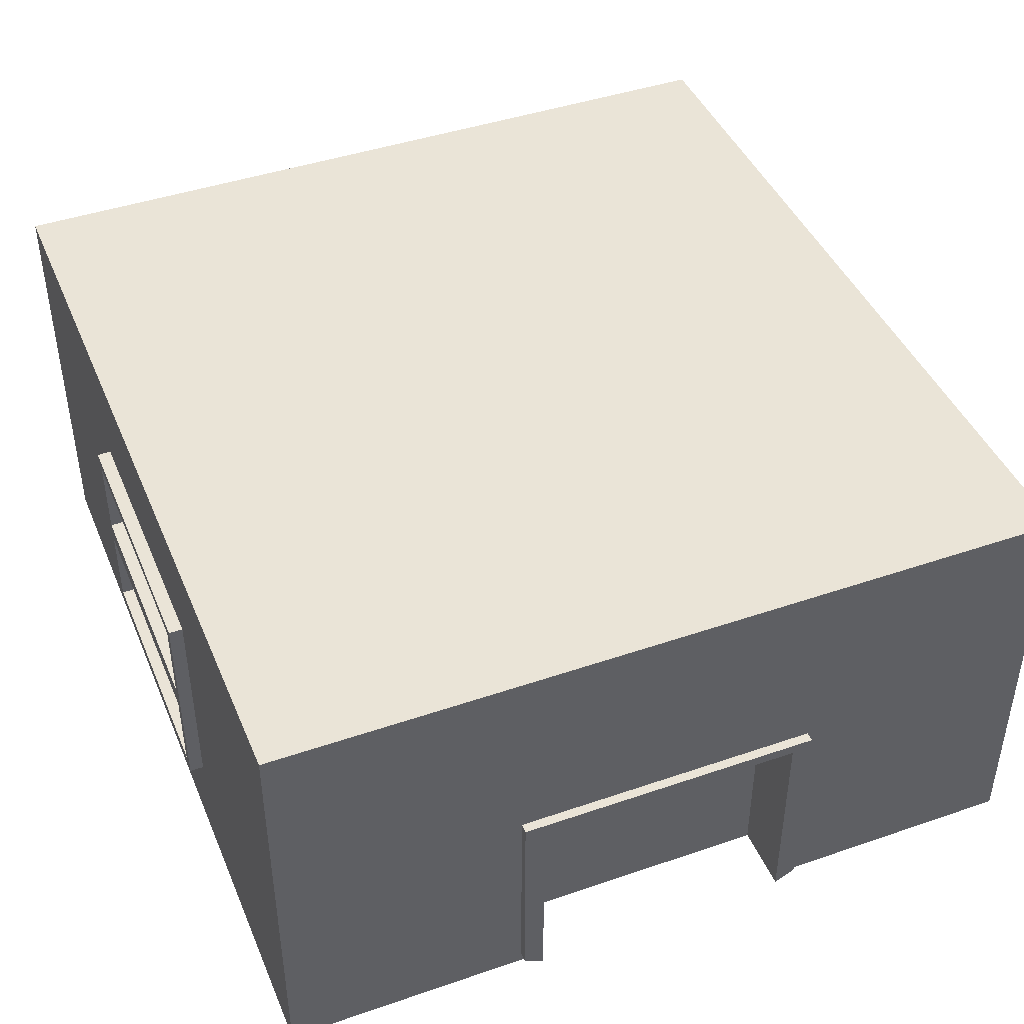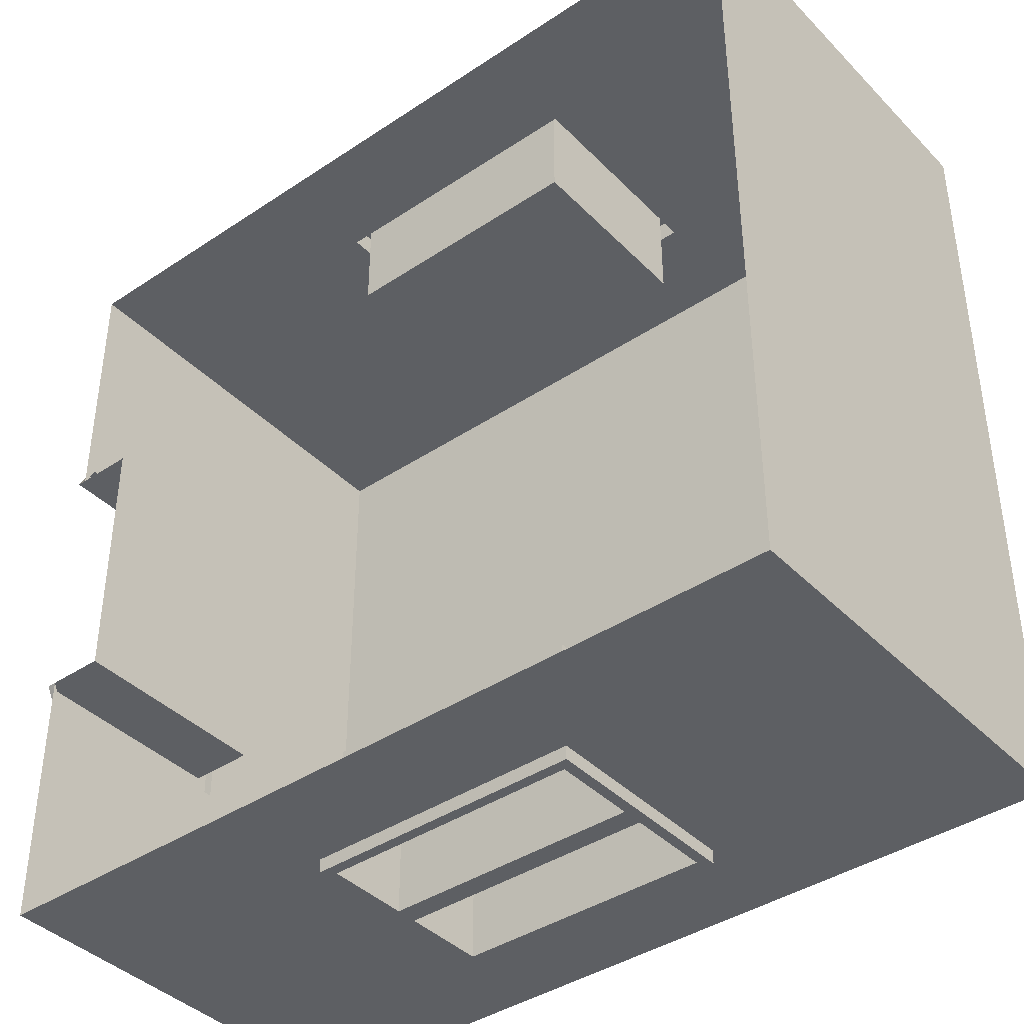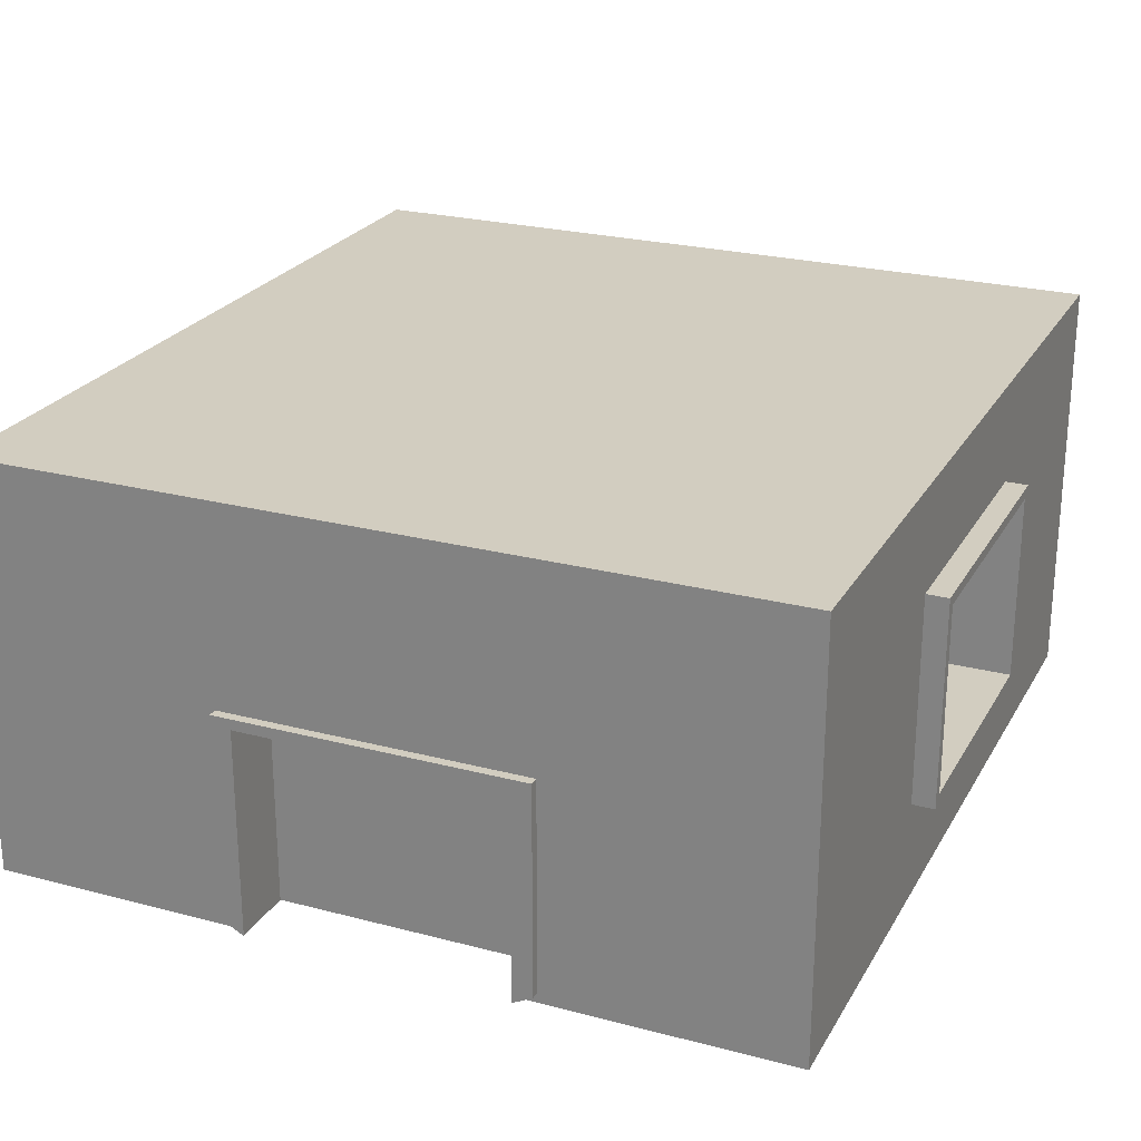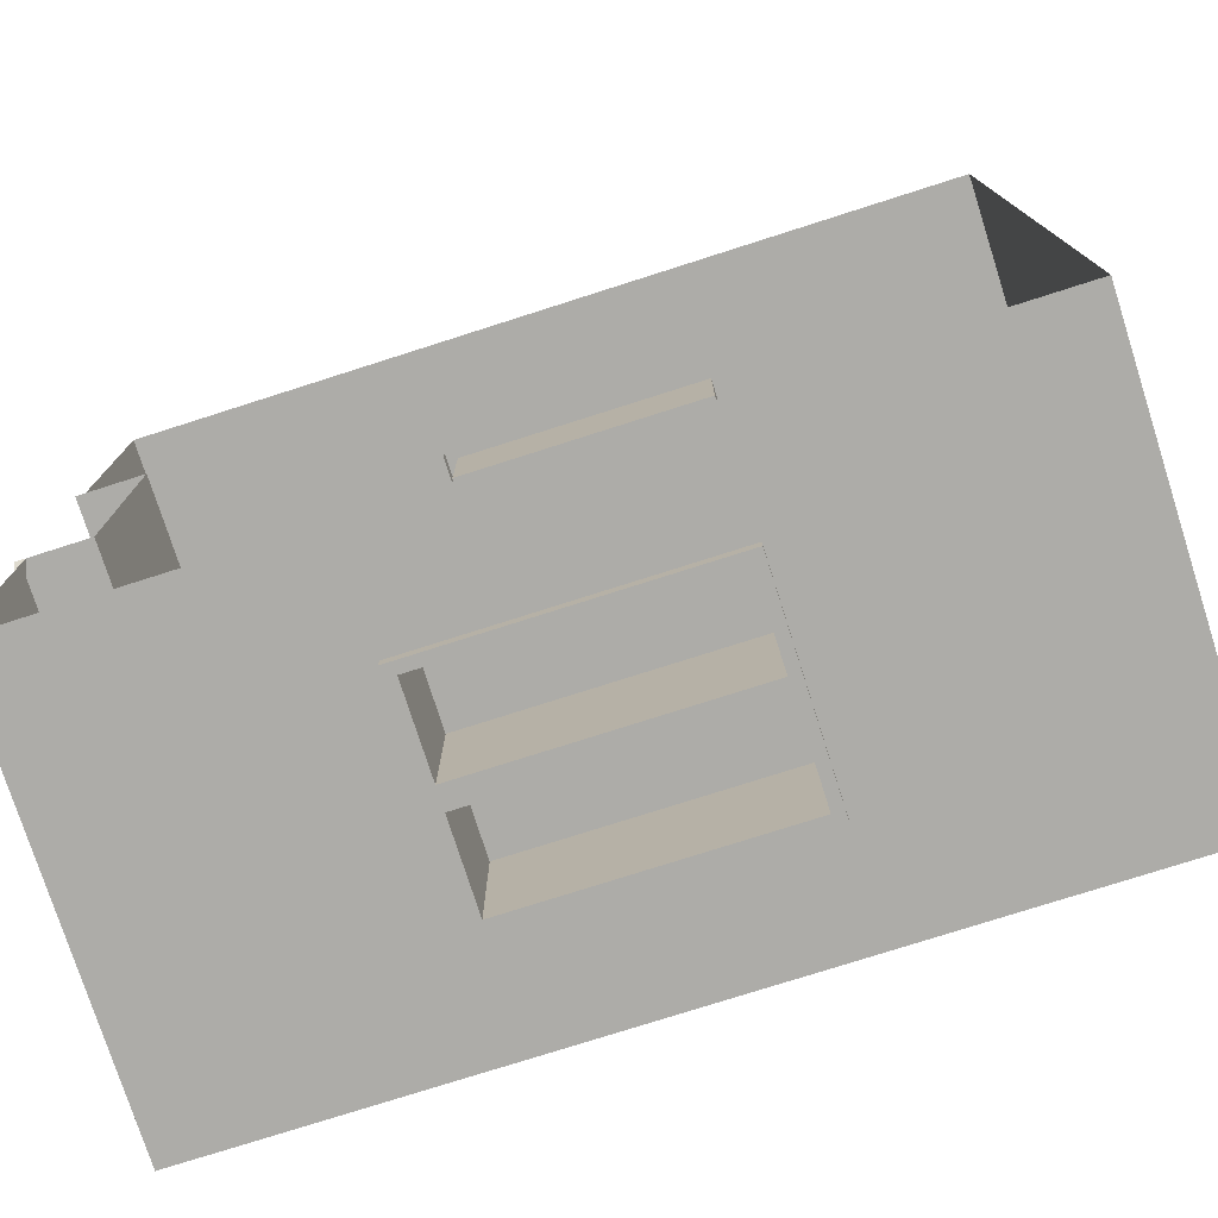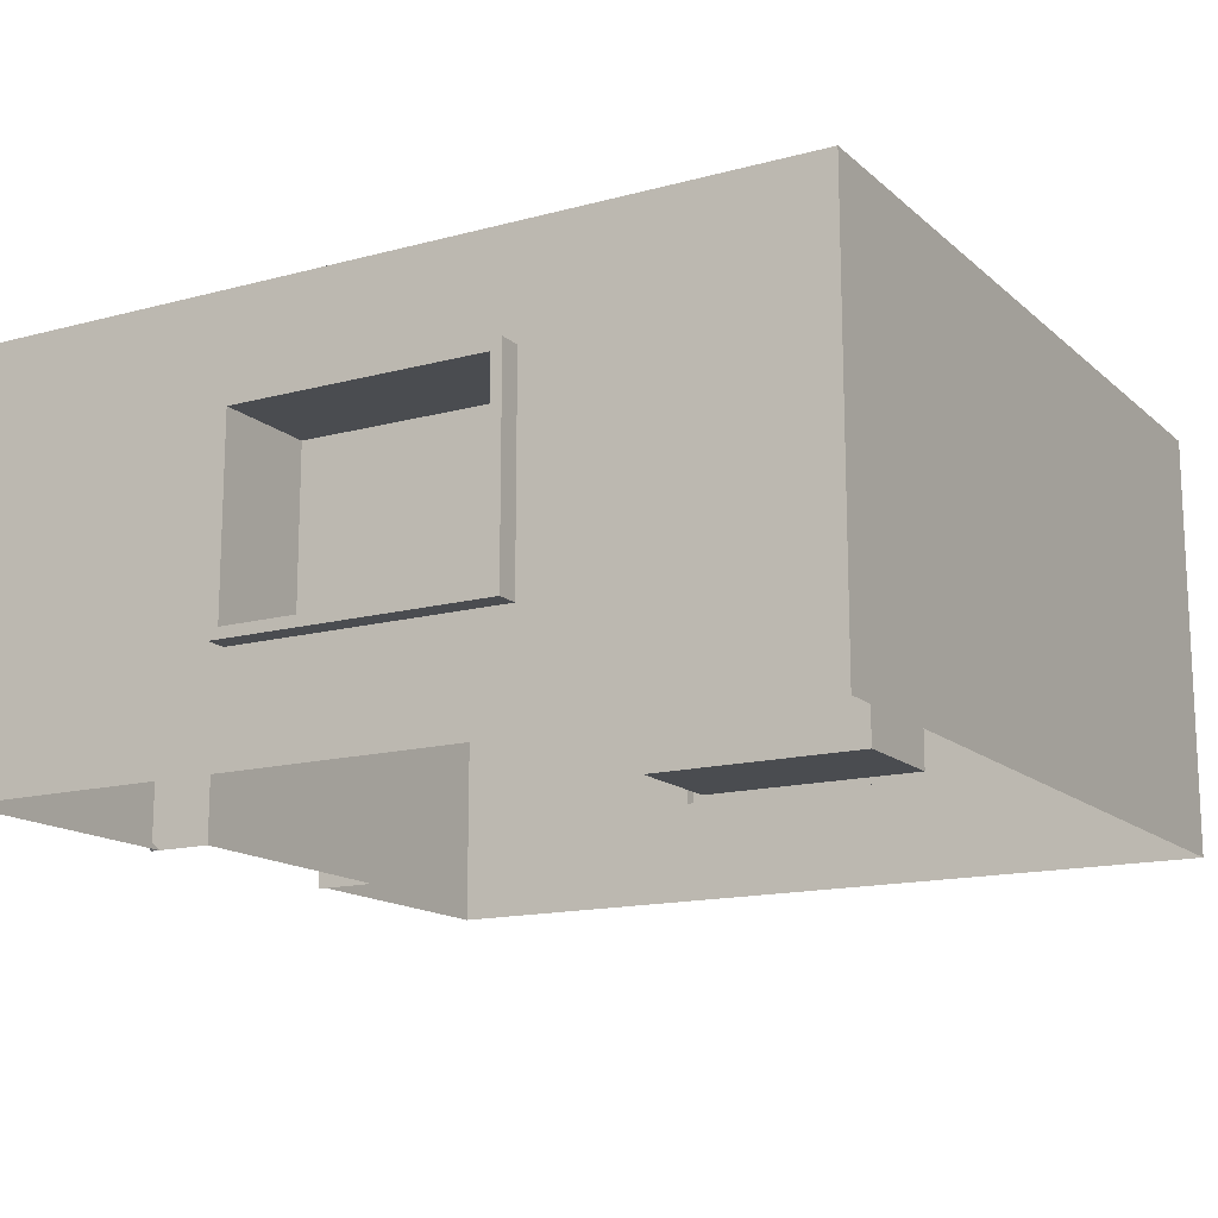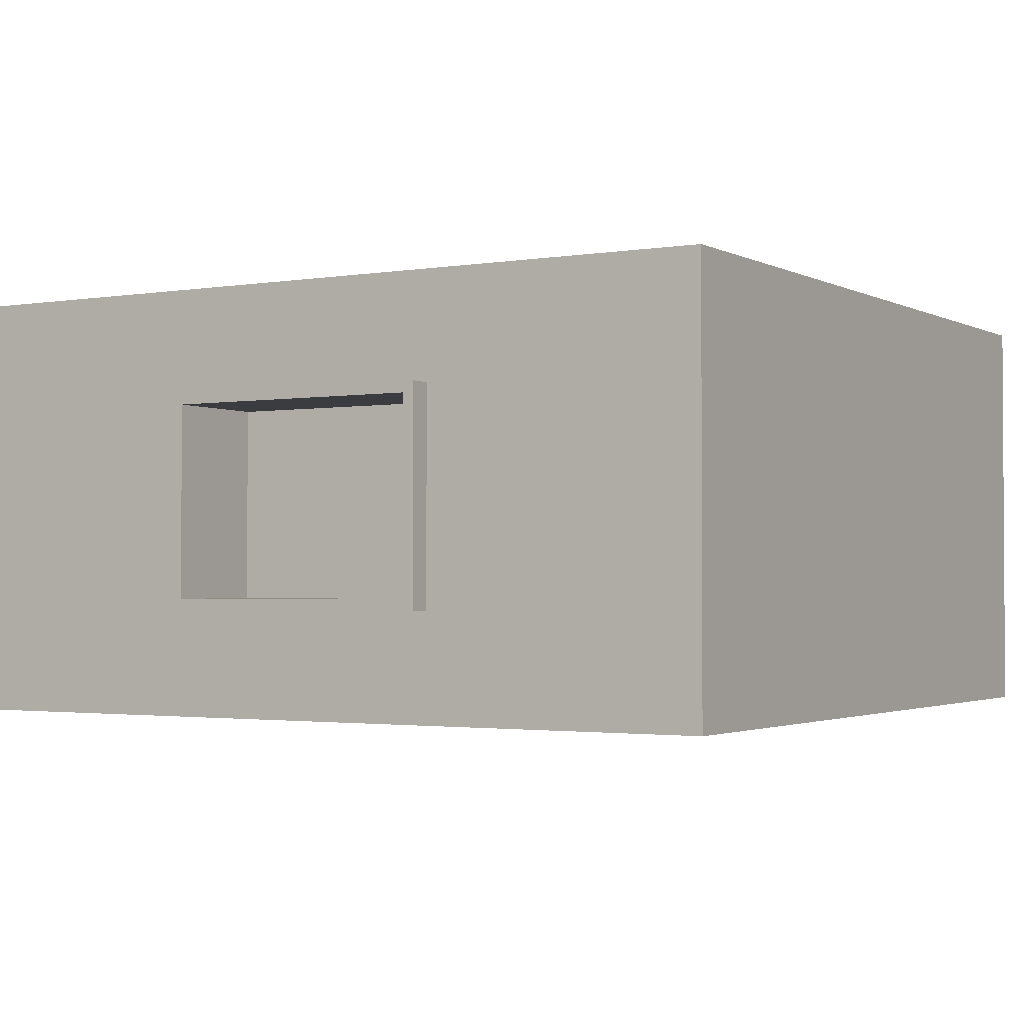
<metadata>
{"format":"obj","ext":"obj","renderer":"f3d","projection":"perspective","resolution":1024,"background":"white","views":[{"elev":43.7,"azim":-112.0,"up":"+Y"},{"elev":-40.3,"azim":39.3,"up":"+Z"},{"elev":24.4,"azim":-66.6,"up":"+Y"},{"elev":-76.6,"azim":17.7,"up":"+Z"},{"elev":-14.9,"azim":30.0,"up":"+Y"},{"elev":-2.0,"azim":30.9,"up":"+Y"}]}
</metadata>
<code>
v  -8.376 39.37 35.45
v  17.87 39.37 35.45
v  17.87 39.37 -39.34
v  -8.376 39.37 -39.34
v  17.87 0 35.45
v  17.87 9.842 35.45
v  -8.376 9.842 35.45
v  -8.376 0 35.45
v  44.12 0 -39.34
v  44.12 9.842 -39.34
v  44.12 9.842 35.45
v  44.12 0 35.45
v  -8.376 0 -39.34
v  -8.376 9.842 -39.34
v  17.87 9.842 -39.34
v  17.87 0 -39.34
v  -29.26 0 10.52
v  -29.26 9.842 10.52
v  -29.26 9.842 -14.41
v  -29.26 0 -14.41
v  -34.62 1 33.55
v  -34.62 9.842 33.55
v  -34.62 9.842 12.42
v  -34.62 1 12.42
v  -34.62 39.37 -39.34
v  -34.62 29.53 -39.34
v  -34.62 29.53 -14.41
v  -34.62 39.37 -14.41
v  -8.376 29.53 35.45
v  17.87 29.53 35.45
v  44.12 29.53 -39.34
v  44.12 29.53 35.45
v  44.12 19.68 35.45
v  44.12 19.68 -39.34
v  17.87 29.53 -39.34
v  -8.376 29.53 -39.34
v  -34.62 28.53 10.52
v  -34.62 28.53 -14.41
v  -34.62 20.68 -16.31
v  -34.62 20.68 12.42
v  -34.62 28.53 33.55
v  -34.62 19.68 33.55
v  -34.62 9.842 -37.44
v  -34.62 9.842 -16.31
v  -34.62 19.68 -37.44
v  -34.62 9.842 10.52
v  -34.62 0 10.52
v  -34.62 19.68 10.52
v  -34.62 19.68 -14.41
v  -29.26 19.68 -14.41
v  -29.26 19.68 10.52
v  -34.62 9.842 -14.41
v  44.12 39.37 35.45
v  44.12 39.37 -39.34
v  -34.62 39.37 10.52
v  -34.62 39.37 35.45
v  -34.62 19.68 35.45
v  -34.62 9.842 35.45
v  -8.376 19.68 35.45
v  -34.62 0 -39.34
v  -34.62 9.842 -39.34
v  17.87 19.68 -39.34
v  -34.62 29.53 35.45
v  17.87 19.68 35.45
v  -34.62 19.68 -39.34
v  -8.376 19.68 -39.34
v  -34.62 28.53 -37.44
v  -7.376 19.68 27.81
v  16.87 19.68 27.81
v  16.87 28.53 27.81
v  -7.376 28.53 27.81
v  16.87 20.68 -28.32
v  -7.376 20.68 -28.32
v  -7.376 28.53 -28.32
v  16.87 28.53 -28.32
v  -34.62 29.53 10.52
v  -7.376 10.84 27.81
v  16.87 10.84 27.81
v  -7.376 18.68 -28.32
v  16.87 18.68 -28.32
v  16.87 10.84 -28.32
v  -7.376 10.84 -28.32
v  -34.62 1 -37.44
v  -34.62 1 -16.31
v  -34.62 0 -14.41
v  -34.62 0 35.45
v  -35.51 0 -14.41
v  -35.51 9.842 -14.41
v  -35.51 9.842 -16.31
v  -35.51 1 -16.31
v  -35.51 19.68 -14.41
v  -35.51 20.68 -16.31
v  -35.51 19.68 10.52
v  -35.51 20.68 12.42
v  -35.51 9.842 10.52
v  -35.51 9.842 12.42
v  -35.51 0 10.52
v  -35.51 1 12.42
v  -8.376 19.68 37.55
v  -8.376 9.842 37.55
v  -7.376 10.84 37.55
v  -7.376 19.68 37.55
v  17.87 9.842 37.55
v  16.87 10.84 37.55
v  17.87 19.68 37.55
v  16.87 19.68 37.55
v  17.87 29.53 37.55
v  16.87 28.53 37.55
v  -8.376 29.53 37.55
v  -7.376 28.53 37.55
v  -7.376 19.68 35.45
v  -7.376 10.84 35.45
v  16.87 10.84 35.45
v  16.87 19.68 35.45
v  16.87 28.53 35.45
v  -7.376 28.53 35.45
v  17.87 19.68 -40.62
v  -8.376 19.68 -40.62
v  -7.376 20.68 -40.62
v  16.87 20.68 -40.62
v  -8.376 29.53 -40.62
v  -7.376 28.53 -40.62
v  17.87 29.53 -40.62
v  16.87 28.53 -40.62
v  16.87 18.68 -40.62
v  -7.376 18.68 -40.62
v  17.87 9.842 -40.62
v  16.87 10.84 -40.62
v  -8.376 9.842 -40.62
v  -7.376 10.84 -40.62
v  16.87 20.68 -39.34
v  -7.376 20.68 -39.34
v  -7.376 28.53 -39.34
v  16.87 28.53 -39.34
v  -7.376 18.68 -39.34
v  16.87 18.68 -39.34
v  16.87 10.84 -39.34
v  -7.376 10.84 -39.34
g Box001
f 1 2 3 4
f 5 6 7 8
f 9 10 11 12
f 13 14 15 16
f 17 18 19 20
f 21 22 23 24
f 25 26 27 28
f 1 29 30 2
f 31 32 33 34
f 3 35 36 4
f 37 38 39 40
f 41 37 40 42
f 43 44 39 45
f 46 18 17 47
f 48 49 50 51
f 52 19 50 49
f 53 54 3 2
f 4 25 28 1
f 55 56 1 28
f 12 11 6 5
f 57 58 7 59
f 60 61 14 13
f 34 10 15 62
f 56 63 29 1
f 33 32 30 64
f 54 31 35 3
f 65 26 36 66
f 45 39 38 67
f 68 69 70 71
f 54 53 32 31
f 72 73 74 75
f 55 28 27 76
f 56 55 76 63
f 57 59 29 63
f 53 2 30 32
f 34 62 35 31
f 25 4 36 26
f 69 68 77 78
f 34 33 11 10
f 79 80 81 82
f 51 50 19 18
f 42 40 23 22
f 83 84 44 43
f 48 51 18 46
f 85 20 19 52
f 33 64 6 11
f 86 8 7 58
f 65 66 14 61
f 9 16 15 10
f 60 85 84 83
f 87 88 89 90
f 88 91 92 89
f 91 93 94 92
f 93 95 96 94
f 95 97 98 96
f 47 86 21 24
f 86 58 22 21
f 58 57 42 22
f 57 63 41 42
f 63 76 37 41
f 76 27 38 37
f 27 26 67 38
f 26 65 45 67
f 65 61 43 45
f 61 60 83 43
f 46 47 97 95
f 47 24 98 97
f 24 23 96 98
f 23 40 94 96
f 40 39 92 94
f 39 44 89 92
f 44 84 90 89
f 84 85 87 90
f 85 52 88 87
f 52 49 91 88
f 49 48 93 91
f 48 46 95 93
f 99 100 101 102
f 100 103 104 101
f 103 105 106 104
f 105 107 108 106
f 107 109 110 108
f 109 99 102 110
f 111 112 77 68
f 112 113 78 77
f 113 114 69 78
f 114 115 70 69
f 115 116 71 70
f 116 111 68 71
f 59 7 100 99
f 7 6 103 100
f 6 64 105 103
f 64 30 107 105
f 30 29 109 107
f 29 59 99 109
f 112 111 102 101
f 111 116 110 102
f 116 115 108 110
f 115 114 106 108
f 114 113 104 106
f 113 112 101 104
f 117 118 119 120
f 118 121 122 119
f 121 123 124 122
f 123 117 120 124
f 118 117 125 126
f 117 127 128 125
f 127 129 130 128
f 129 118 126 130
f 131 132 73 72
f 132 133 74 73
f 133 134 75 74
f 134 131 72 75
f 135 136 80 79
f 136 137 81 80
f 137 138 82 81
f 138 135 79 82
f 62 15 127 117
f 15 14 129 127
f 14 66 118 129
f 66 36 121 118
f 36 35 123 121
f 35 62 117 123
f 132 131 120 119
f 131 134 124 120
f 134 133 122 124
f 133 132 119 122
f 136 135 126 125
f 135 138 130 126
f 138 137 128 130
f 137 136 125 128

</code>
